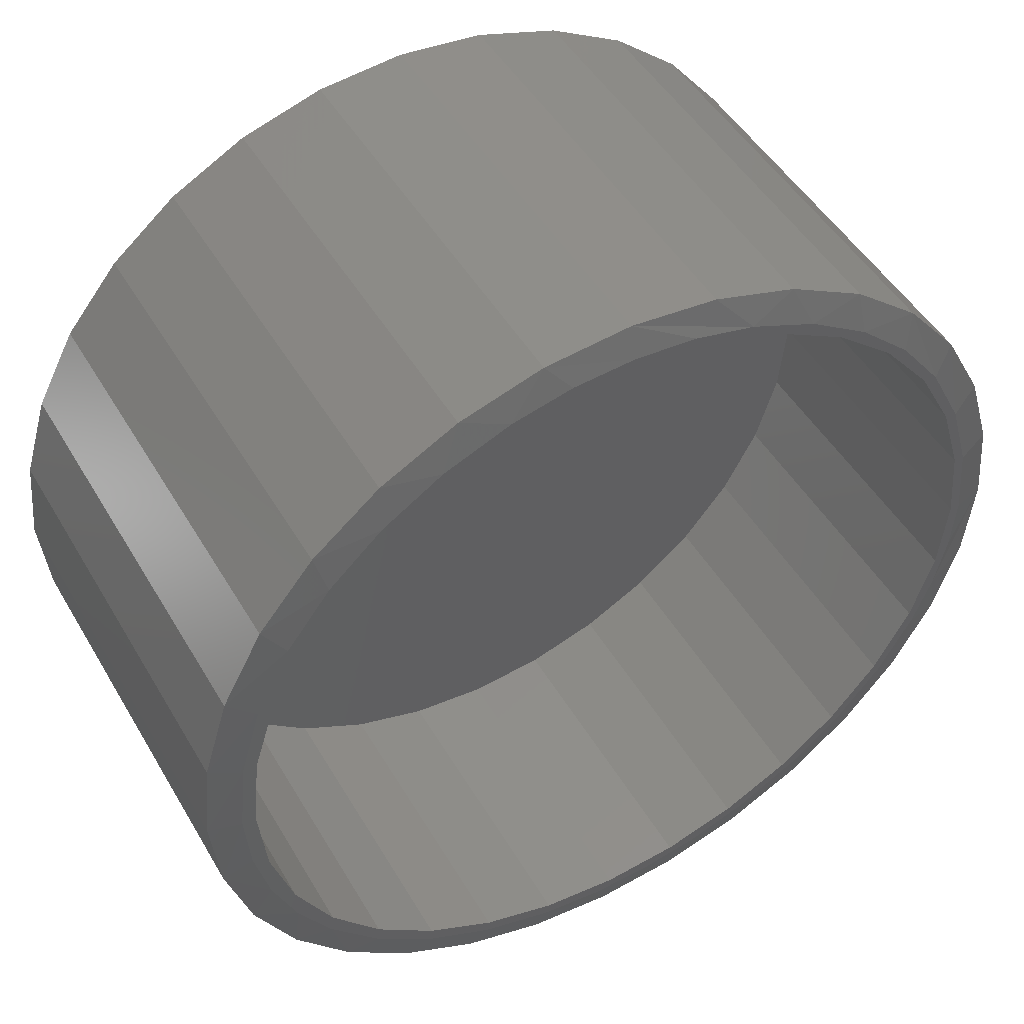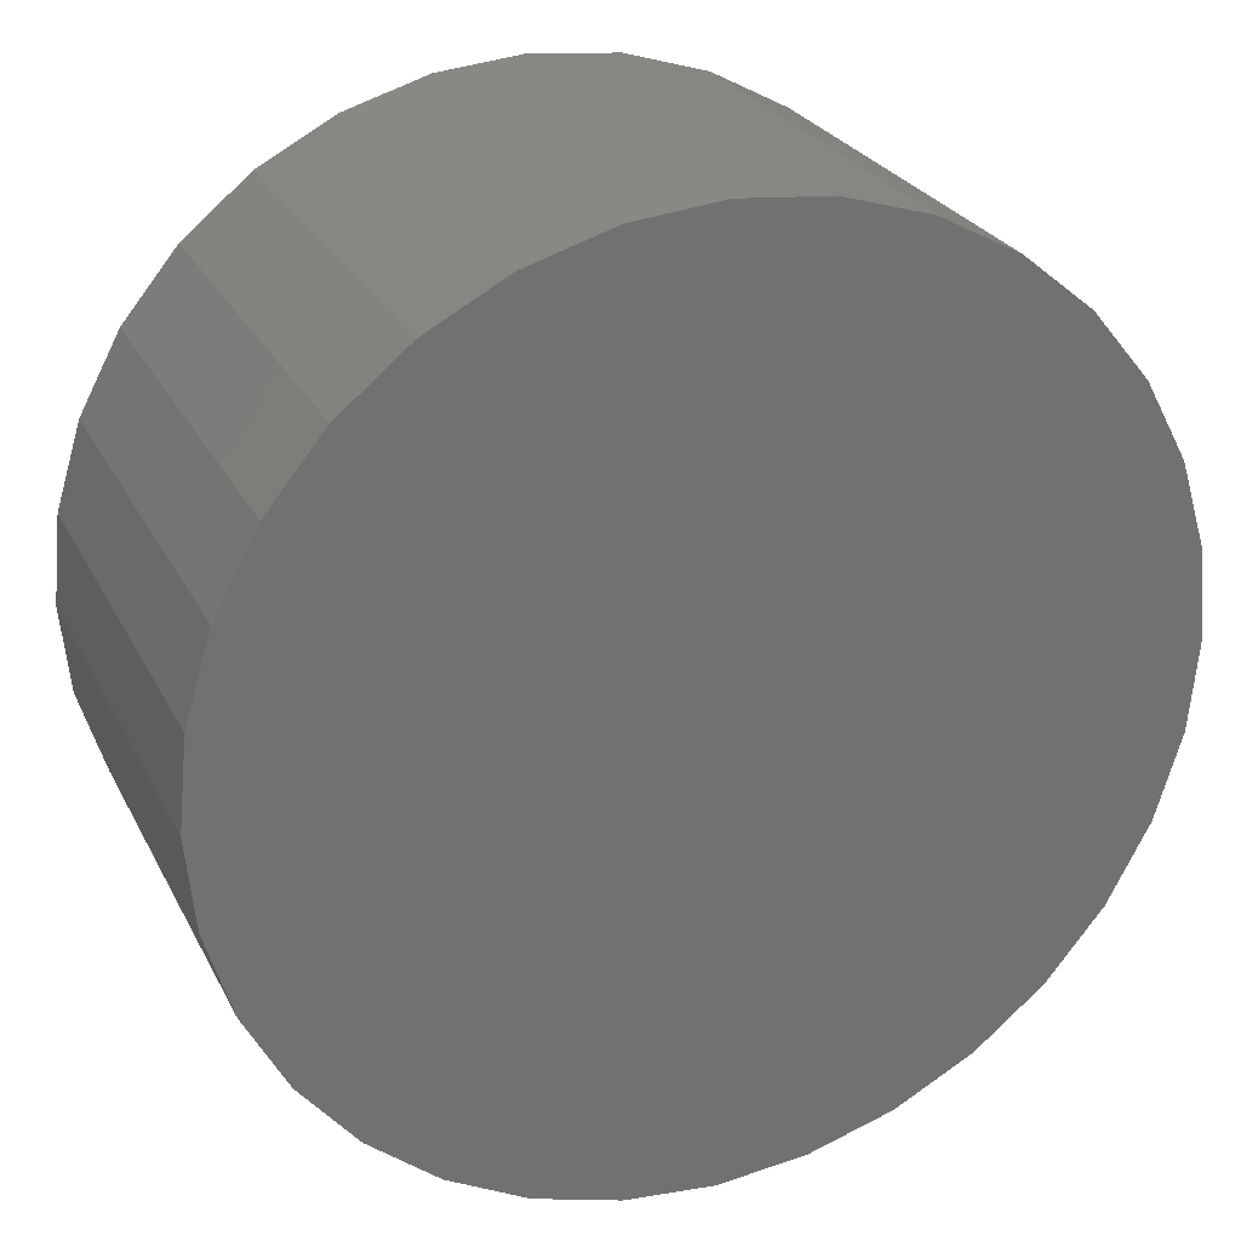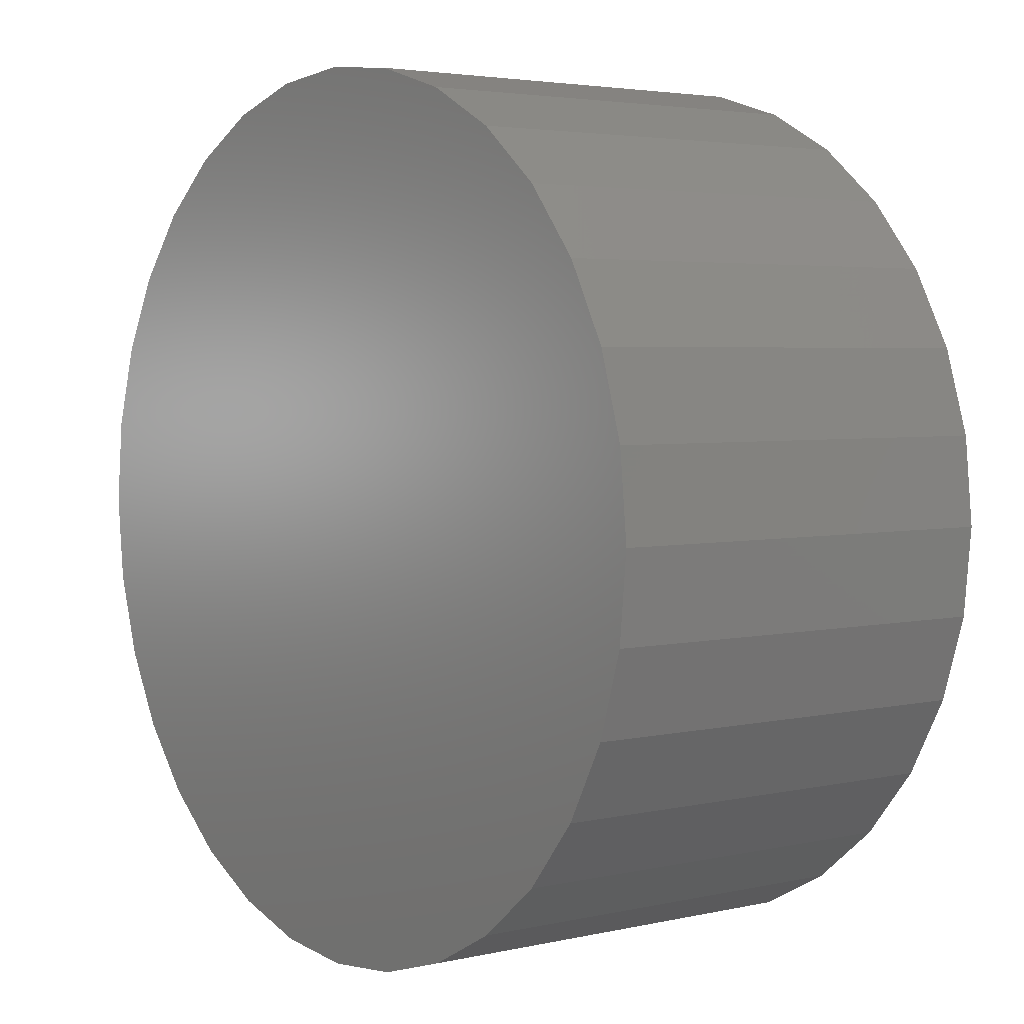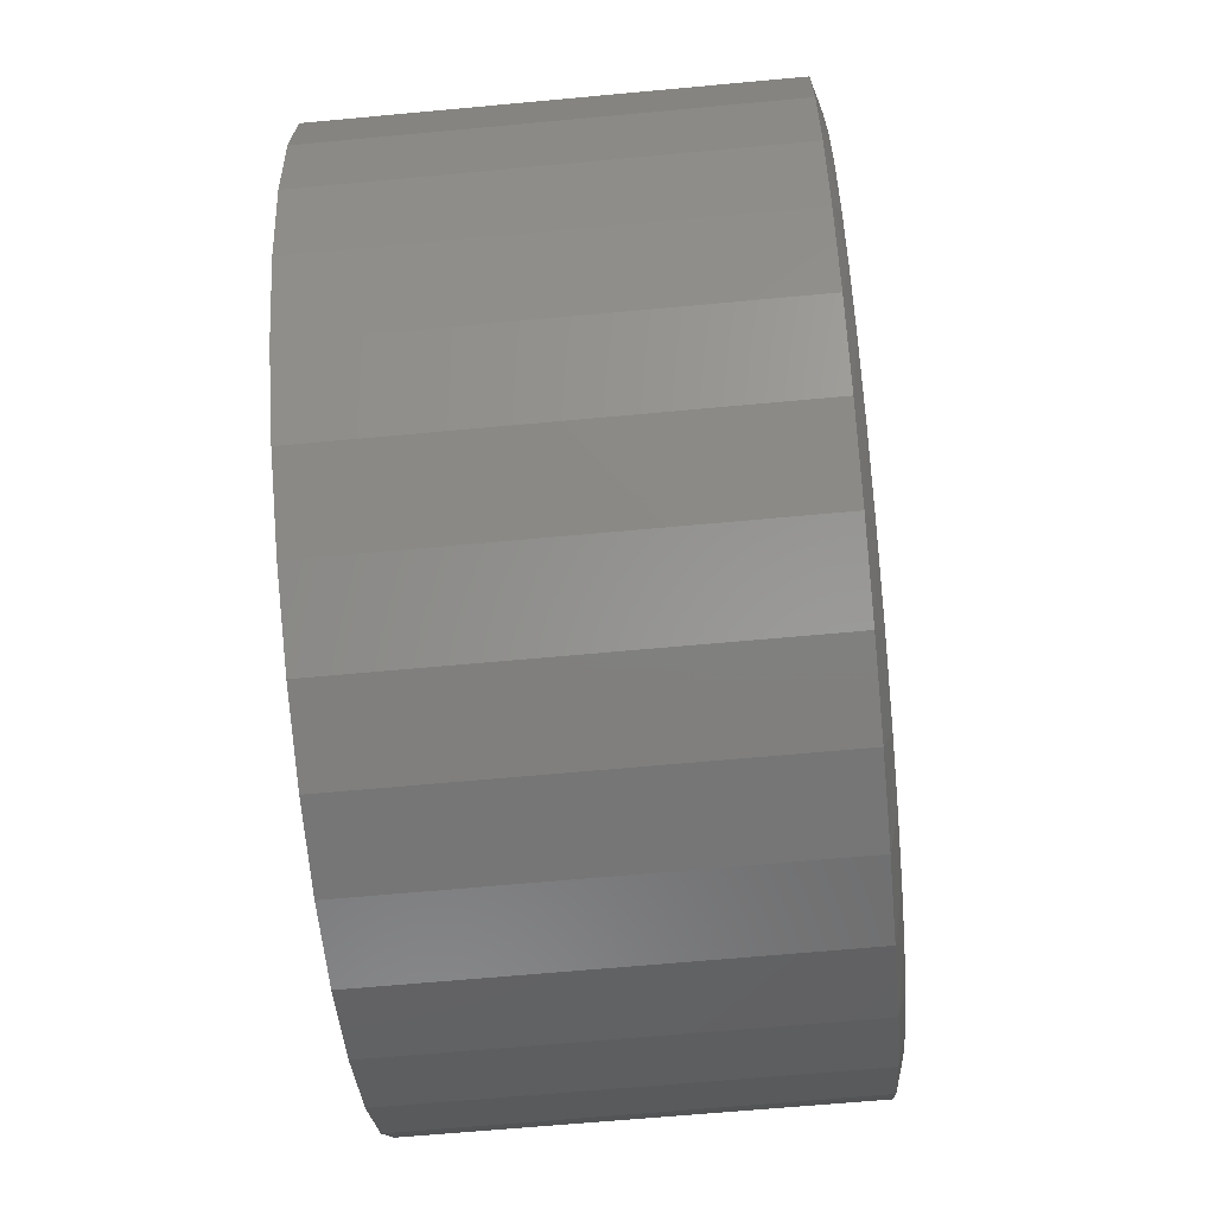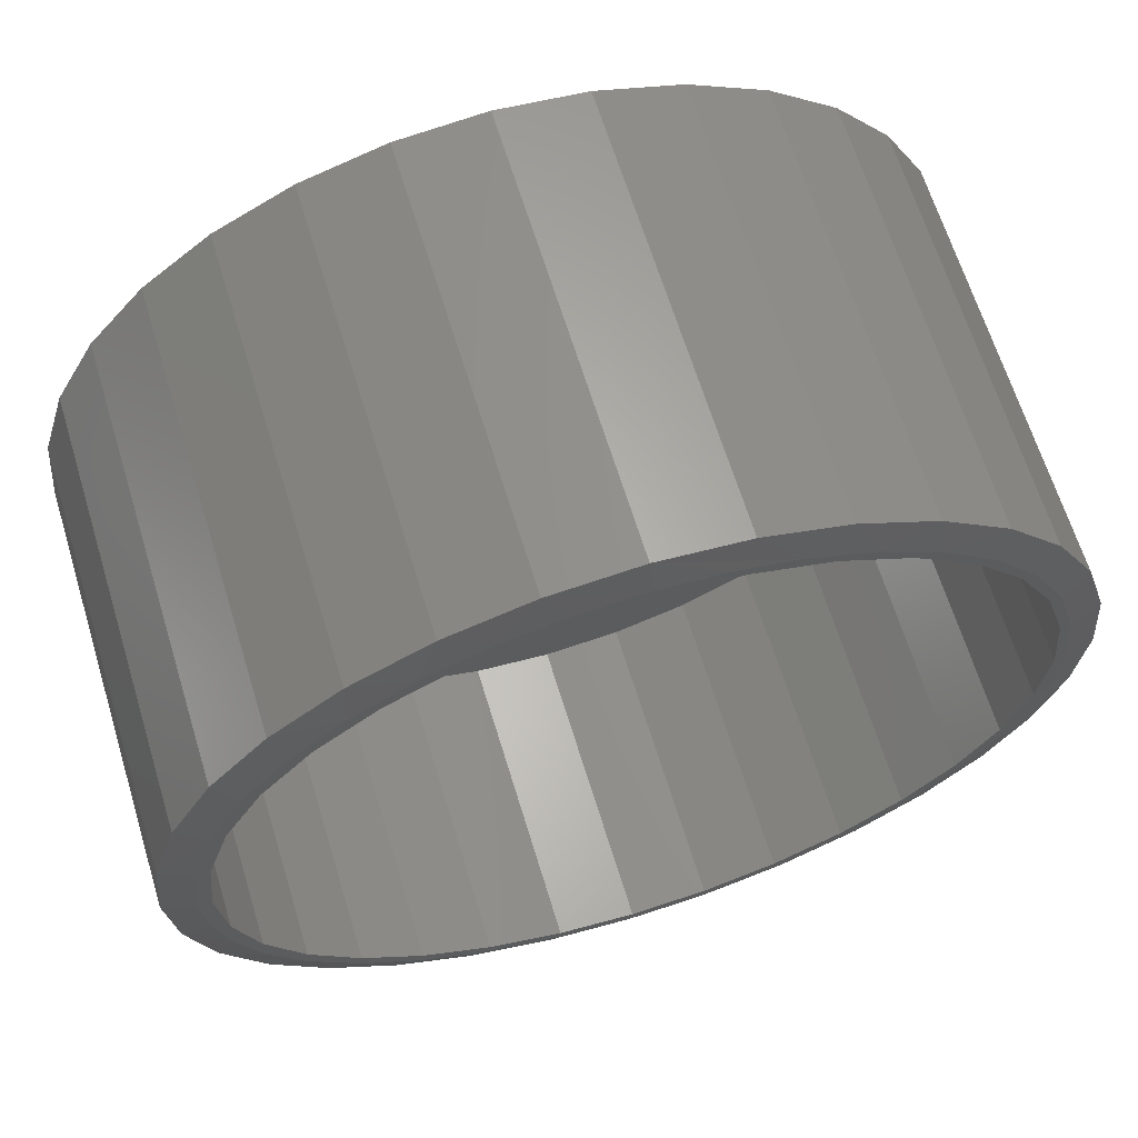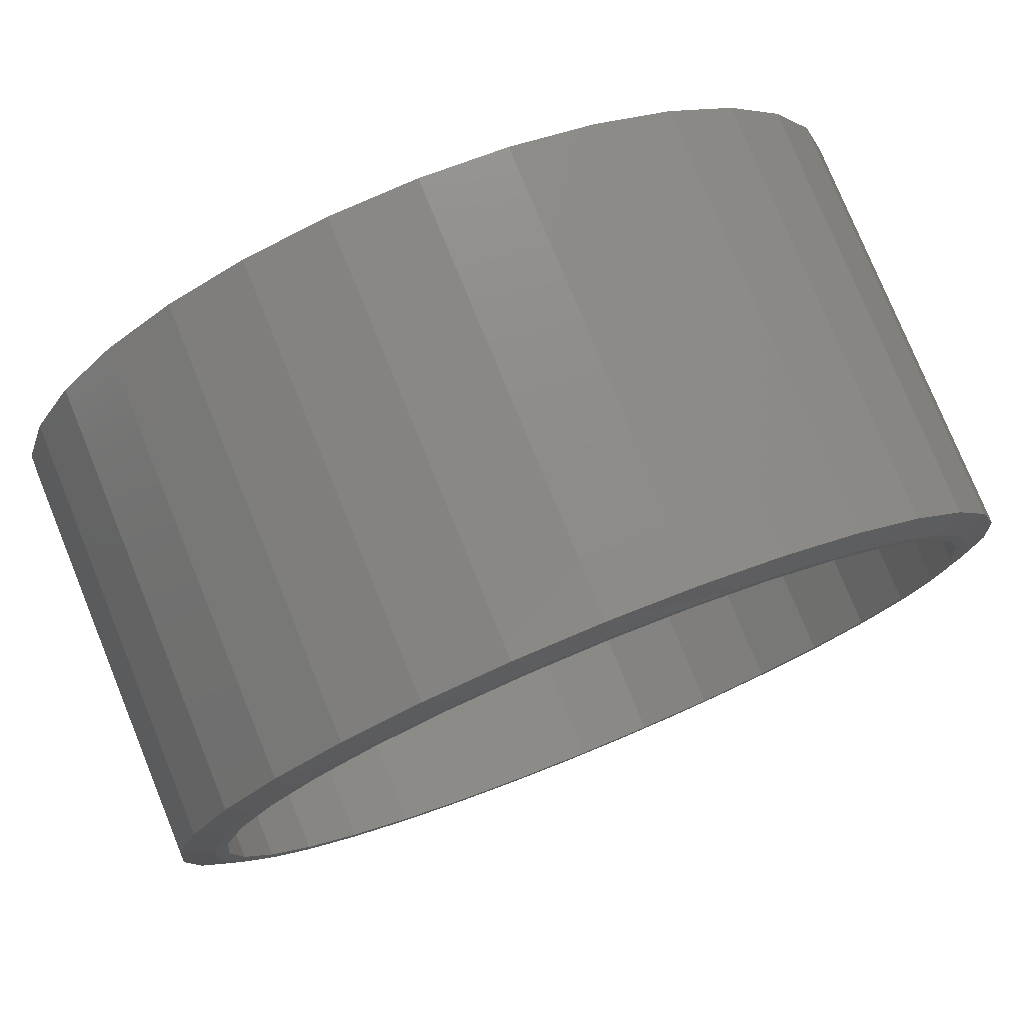
<metadata>
{"format":"stl","ext":"stl","renderer":"f3d","projection":"perspective","resolution":1024,"background":"white","views":[{"elev":48.1,"azim":-29.2,"up":"+Y"},{"elev":26.0,"azim":158.0,"up":"+Y"},{"elev":3.6,"azim":-127.6,"up":"+Y"},{"elev":-63.2,"azim":-84.6,"up":"+Y"},{"elev":65.1,"azim":-17.0,"up":"+Y"},{"elev":77.4,"azim":-22.2,"up":"+Y"}]}
</metadata>
<code>
# stl→obj: 165 verts, 326 faces
v 0.01102 0.6829 0.75
v 0.1143 0.6951 0.75
v 0.007895 0.7032 0.75
v -0.09856 0.6951 0.75
v -0.2026 0.671 0.75
v -0.1222 0.6698 0.75
v -0.2503 0.6309 0.75
v -0.3167 0.6238 0.75
v 0.2183 0.671 0.75
v 0.1442 0.6698 0.75
v 0.2724 0.6309 0.75
v 0.3325 0.6238 0.75
v 0.3904 0.5678 0.75
v 0.4366 0.5574 0.75
v 0.01102 -0.6829 0.75
v 0.08883 -0.6985 0.75
v 0.1965 -0.6775 0.75
v -0.3684 0.5678 0.75
v -0.4208 0.5574 0.75
v -0.4719 0.4829 0.75
v -0.5117 0.4738 0.75
v -0.5568 0.3794 0.75
v -0.5866 0.3757 0.75
v -0.6199 0.2613 0.75
v -0.6463 0.258 0.75
v -0.6588 0.1332 0.75
v -0.6829 0.1313 0.75
v -0.6719 8.363e-17 0.75
v -0.6953 8.703e-08 0.75
v -0.6588 -0.1332 0.75
v -0.6867 -0.1096 0.75
v -0.6199 -0.2613 0.75
v -0.6611 -0.2166 0.75
v -0.5568 -0.3794 0.75
v -0.6192 -0.3182 0.75
v -0.5619 -0.4121 0.75
v -0.4719 -0.4829 0.75
v -0.4754 -0.5108 0.75
v -0.3684 -0.5678 0.75
v -0.372 -0.5917 0.75
v -0.2503 -0.6309 0.75
v -0.2554 -0.652 0.75
v -0.1222 -0.6698 0.75
v -0.1297 -0.6896 0.75
v -0.02077 -0.7026 0.75
v 0.5275 0.4738 0.75
v 0.4939 0.4829 0.75
v 0.6024 0.3757 0.75
v 0.5788 0.3794 0.75
v 0.662 0.258 0.75
v 0.6419 0.2613 0.75
v 0.6987 0.1313 0.75
v 0.6808 0.1332 0.75
v 0.7111 -8.327e-17 0.75
v 0.6939 0 0.75
v 0.7043 -0.09781 0.75
v 0.6808 -0.1332 0.75
v 0.6839 -0.1937 0.75
v 0.6504 -0.2858 0.75
v 0.6419 -0.2613 0.75
v 0.5884 -0.3969 0.75
v 0.5788 -0.3794 0.75
v 0.5074 -0.495 0.75
v 0.4939 -0.4829 0.75
v 0.41 -0.5769 0.75
v 0.3904 -0.5678 0.75
v 0.2995 -0.6399 0.75
v 0.2724 -0.6309 0.75
v 0.1442 -0.6698 0.75
v 0.01102 -0.6829 0.2266
v 0.1442 -0.6698 0.2266
v 0.2724 -0.6309 0.2266
v 0.3904 -0.5678 0.2266
v 0.4939 -0.4829 0.2266
v 0.5788 -0.3794 0.2266
v 0.6419 -0.2613 0.2266
v 0.6808 -0.1332 0.2266
v 0.6939 0 0.2266
v -0.1222 -0.6698 0.2266
v -0.2503 -0.6309 0.2266
v -0.3684 -0.5678 0.2266
v -0.4719 -0.4829 0.2266
v -0.5568 -0.3794 0.2266
v -0.6199 -0.2613 0.2266
v -0.6588 -0.1332 0.2266
v -0.6719 8.363e-17 0.2266
v 0.01102 0.6829 0.2266
v -0.1222 0.6698 0.2266
v -0.2503 0.6309 0.2266
v -0.3684 0.5678 0.2266
v -0.4719 0.4829 0.2266
v -0.5568 0.3794 0.2266
v -0.6199 0.2613 0.2266
v -0.6588 0.1332 0.2266
v 0.1442 0.6698 0.2266
v 0.2724 0.6309 0.2266
v 0.3904 0.5678 0.2266
v 0.4939 0.4829 0.2266
v 0.5788 0.3794 0.2266
v 0.6419 0.2613 0.2266
v 0.6808 0.1332 0.2266
v 0.7658 0 0
v 0.7658 -1.856e-16 0.7344
v 0.7512 -0.1479 0
v 0.7512 -0.1479 0.7344
v 0.7081 -0.29 0
v 0.7081 -0.29 0.7344
v 0.6381 -0.4211 0
v 0.6381 -0.4211 0.7344
v 0.5438 -0.5359 0
v 0.5438 -0.5359 0.7344
v 0.429 -0.6302 0
v 0.429 -0.6302 0.7344
v 0.2979 -0.7002 0
v 0.2979 -0.7002 0.7344
v 0.1558 -0.7433 0
v 0.1558 -0.7433 0.7344
v 0.007895 -0.7579 0
v 0.007895 -0.7579 0.7344
v -0.14 -0.7433 0
v -0.14 -0.7433 0.7344
v -0.2821 -0.7002 0
v -0.2821 -0.7002 0.7344
v -0.4132 -0.6302 0
v -0.4132 -0.6302 0.7344
v -0.528 -0.5359 0
v -0.528 -0.5359 0.7344
v -0.6223 -0.4211 0
v -0.6223 -0.4211 0.7344
v -0.6923 -0.29 0
v -0.6923 -0.29 0.7344
v -0.7354 -0.1479 0
v -0.7354 -0.1479 0.7344
v -0.75 9.281e-17 0
v -0.75 9.281e-17 0.7344
v -0.7354 0.1479 0
v -0.7354 0.1479 0.7344
v -0.6923 0.29 0
v -0.6923 0.29 0.7344
v -0.6223 0.4211 0
v -0.6223 0.4211 0.7344
v -0.528 0.5359 0
v -0.528 0.5359 0.7344
v -0.4132 0.6302 0
v -0.4132 0.6302 0.7344
v -0.2821 0.7002 0
v -0.2821 0.7002 0.7344
v -0.14 0.7433 0
v -0.14 0.7433 0.7344
v 0.007895 0.7579 0
v 0.007895 0.7579 0.7344
v 0.1558 0.7433 0
v 0.1558 0.7433 0.7344
v 0.2979 0.7002 0
v 0.2979 0.7002 0.7344
v 0.429 0.6302 0
v 0.429 0.6302 0.7344
v 0.5438 0.5359 0
v 0.5438 0.5359 0.7344
v 0.6381 0.4211 0
v 0.6381 0.4211 0.7344
v 0.7081 0.29 0
v 0.7081 0.29 0.7344
v 0.7512 0.1479 0
v 0.7512 0.1479 0.7344
f 1 2 3
f 1 3 4
f 4 5 1
f 1 5 6
f 7 6 5
f 5 8 7
f 2 1 9
f 1 10 9
f 9 10 11
f 9 11 12
f 12 11 13
f 12 13 14
f 15 16 17
f 7 8 18
f 18 8 19
f 18 19 20
f 20 19 21
f 20 21 22
f 22 21 23
f 22 23 24
f 24 23 25
f 24 25 26
f 26 25 27
f 26 27 28
f 28 27 29
f 28 29 30
f 30 29 31
f 30 31 32
f 32 31 33
f 32 33 34
f 34 33 35
f 34 35 36
f 34 36 37
f 37 36 38
f 37 38 39
f 39 38 40
f 39 40 41
f 41 40 42
f 41 42 43
f 43 42 44
f 43 44 15
f 15 44 45
f 15 45 16
f 14 13 46
f 46 13 47
f 46 47 48
f 48 47 49
f 48 49 50
f 50 49 51
f 50 51 52
f 52 51 53
f 52 53 54
f 54 53 55
f 54 55 56
f 56 55 57
f 56 57 58
f 58 57 59
f 59 57 60
f 59 60 61
f 61 60 62
f 61 62 63
f 63 62 64
f 63 64 65
f 65 64 66
f 65 66 67
f 67 66 68
f 67 68 17
f 17 68 69
f 17 69 15
f 70 69 71
f 71 69 68
f 71 68 72
f 72 68 66
f 72 66 73
f 73 66 64
f 73 64 74
f 74 64 62
f 74 62 75
f 75 62 60
f 75 60 76
f 76 60 57
f 76 57 77
f 77 57 55
f 77 55 78
f 69 70 15
f 15 70 79
f 15 79 43
f 43 79 80
f 43 80 41
f 41 80 81
f 41 81 39
f 39 81 82
f 39 82 37
f 37 82 83
f 37 83 34
f 34 83 84
f 34 84 32
f 32 84 85
f 32 85 30
f 30 85 86
f 30 86 28
f 87 6 88
f 88 6 7
f 88 7 89
f 89 7 18
f 89 18 90
f 90 18 20
f 90 20 91
f 91 20 22
f 91 22 92
f 92 22 24
f 92 24 93
f 93 24 26
f 93 26 94
f 94 26 28
f 94 28 86
f 6 87 1
f 1 87 95
f 1 95 10
f 10 95 96
f 10 96 11
f 11 96 97
f 11 97 13
f 13 97 98
f 13 98 47
f 47 98 99
f 47 99 49
f 49 99 100
f 49 100 51
f 51 100 101
f 51 101 53
f 53 101 78
f 53 78 55
f 88 95 87
f 95 88 96
f 96 88 89
f 96 89 97
f 97 89 90
f 97 90 98
f 98 90 91
f 98 91 99
f 99 91 92
f 99 92 100
f 100 92 93
f 100 93 101
f 101 93 94
f 101 94 78
f 78 94 86
f 78 86 77
f 77 86 85
f 77 85 76
f 76 85 84
f 76 84 75
f 75 84 83
f 75 83 74
f 74 83 82
f 74 82 73
f 73 82 81
f 73 81 72
f 72 81 80
f 72 80 71
f 71 80 79
f 71 79 70
f 102 103 104
f 104 103 105
f 104 105 106
f 106 105 107
f 106 107 108
f 108 107 109
f 108 109 110
f 110 109 111
f 110 111 112
f 112 111 113
f 112 113 114
f 114 113 115
f 114 115 116
f 116 115 117
f 116 117 118
f 118 117 119
f 118 119 120
f 120 119 121
f 120 121 122
f 122 121 123
f 122 123 124
f 124 123 125
f 124 125 126
f 126 125 127
f 126 127 128
f 128 127 129
f 128 129 130
f 130 129 131
f 130 131 132
f 132 131 133
f 132 133 134
f 134 133 135
f 134 135 136
f 136 135 137
f 136 137 138
f 138 137 139
f 138 139 140
f 140 139 141
f 140 141 142
f 142 141 143
f 142 143 144
f 144 143 145
f 144 145 146
f 146 145 147
f 146 147 148
f 148 147 149
f 148 149 150
f 150 149 151
f 150 151 152
f 152 151 153
f 152 153 154
f 154 153 155
f 154 155 156
f 156 155 157
f 156 157 158
f 158 157 159
f 158 159 160
f 160 159 161
f 160 161 162
f 162 161 163
f 162 163 164
f 164 163 165
f 164 165 102
f 102 165 103
f 131 129 35
f 33 131 35
f 33 133 131
f 119 117 16
f 17 117 115
f 16 117 17
f 58 107 105
f 59 107 58
f 103 54 56
f 103 56 58
f 103 58 105
f 33 31 133
f 133 31 29
f 133 29 135
f 35 129 36
f 36 129 127
f 36 127 38
f 38 127 125
f 38 125 40
f 40 125 123
f 40 123 42
f 16 45 119
f 119 45 44
f 119 44 121
f 121 44 42
f 121 42 123
f 17 115 67
f 67 115 113
f 67 113 65
f 65 113 111
f 65 111 63
f 63 111 109
f 63 109 61
f 61 109 107
f 61 107 59
f 157 155 12
f 14 157 12
f 14 159 157
f 153 151 9
f 9 155 153
f 12 155 9
f 147 145 8
f 5 147 8
f 5 149 147
f 4 149 5
f 4 3 149
f 145 143 19
f 8 145 19
f 2 9 151
f 3 2 151
f 151 149 3
f 139 23 141
f 23 139 25
f 25 139 137
f 25 137 27
f 27 137 135
f 27 135 29
f 50 161 48
f 161 50 163
f 163 50 52
f 163 52 165
f 165 52 54
f 165 54 103
f 14 46 159
f 159 46 48
f 159 48 161
f 19 143 21
f 21 143 141
f 21 141 23
f 150 152 148
f 118 120 116
f 116 120 122
f 116 122 114
f 114 122 124
f 114 124 112
f 112 124 126
f 112 126 110
f 110 126 128
f 110 128 108
f 108 128 130
f 108 130 106
f 106 130 132
f 106 132 104
f 104 132 134
f 104 134 102
f 102 134 136
f 102 136 164
f 164 136 138
f 164 138 162
f 162 138 140
f 162 140 160
f 160 140 142
f 160 142 158
f 158 142 144
f 158 144 156
f 156 144 146
f 156 146 154
f 154 146 148
f 154 148 152

</code>
